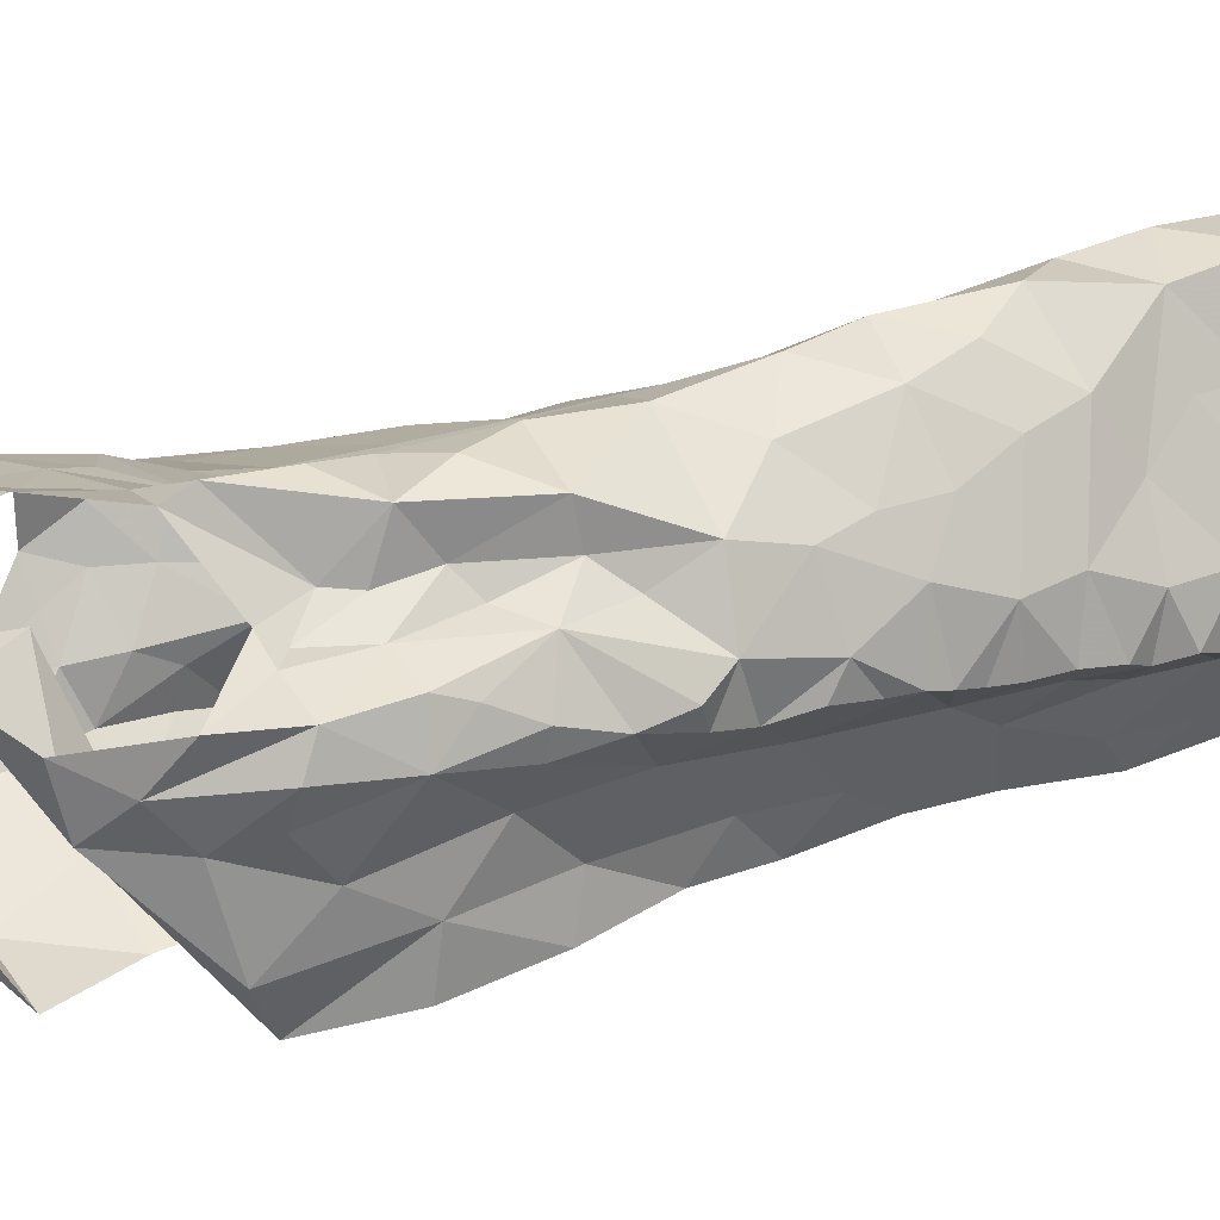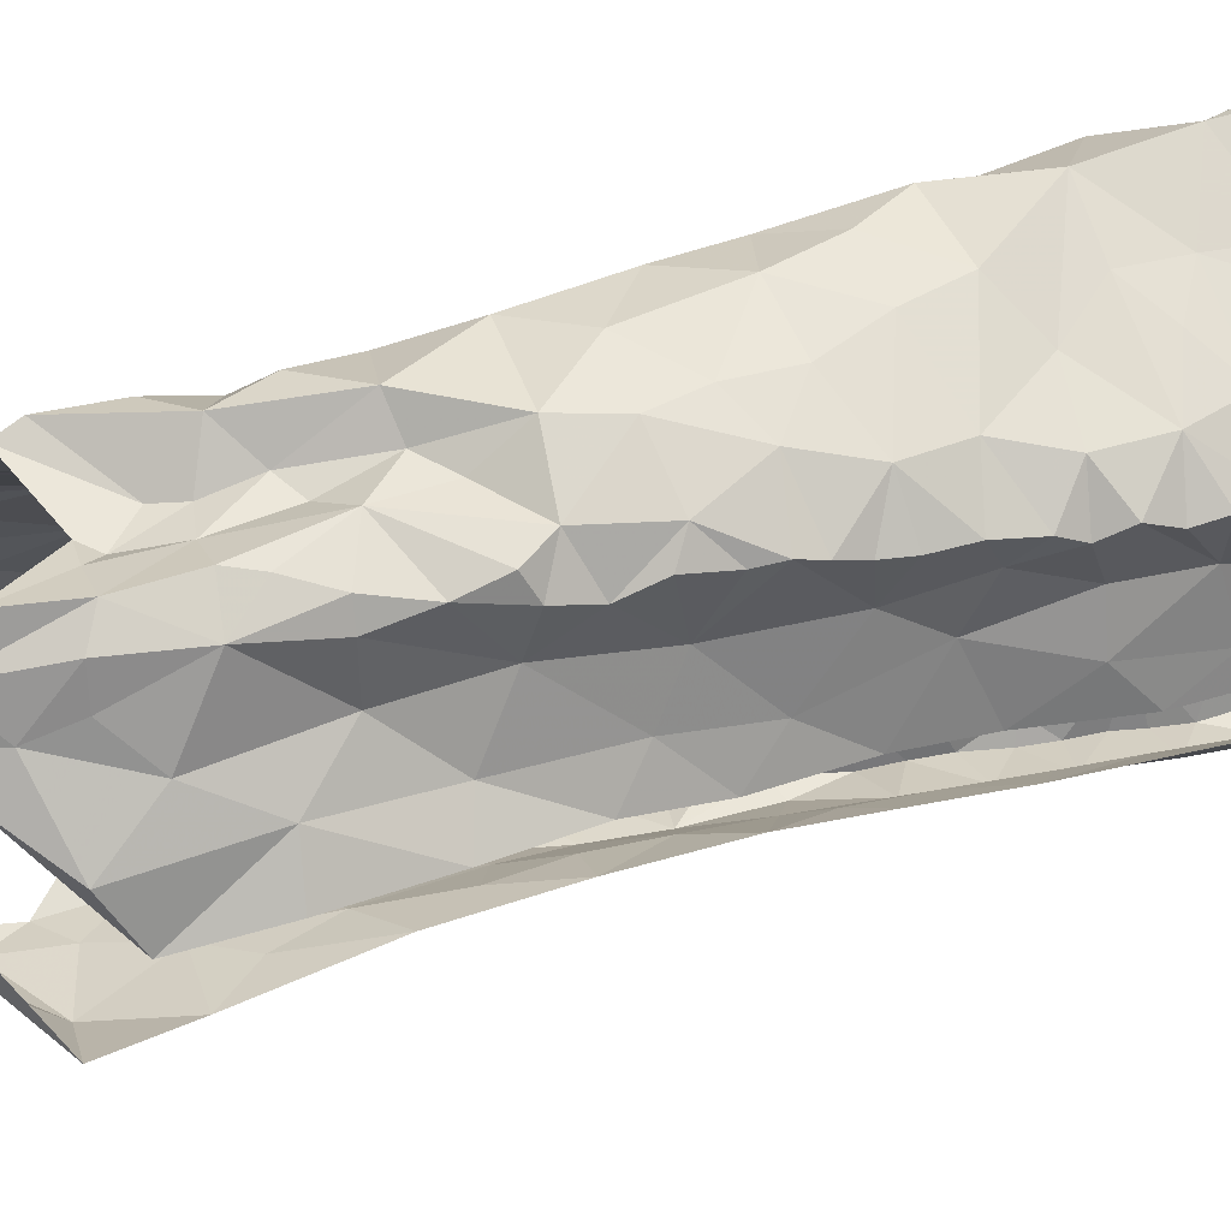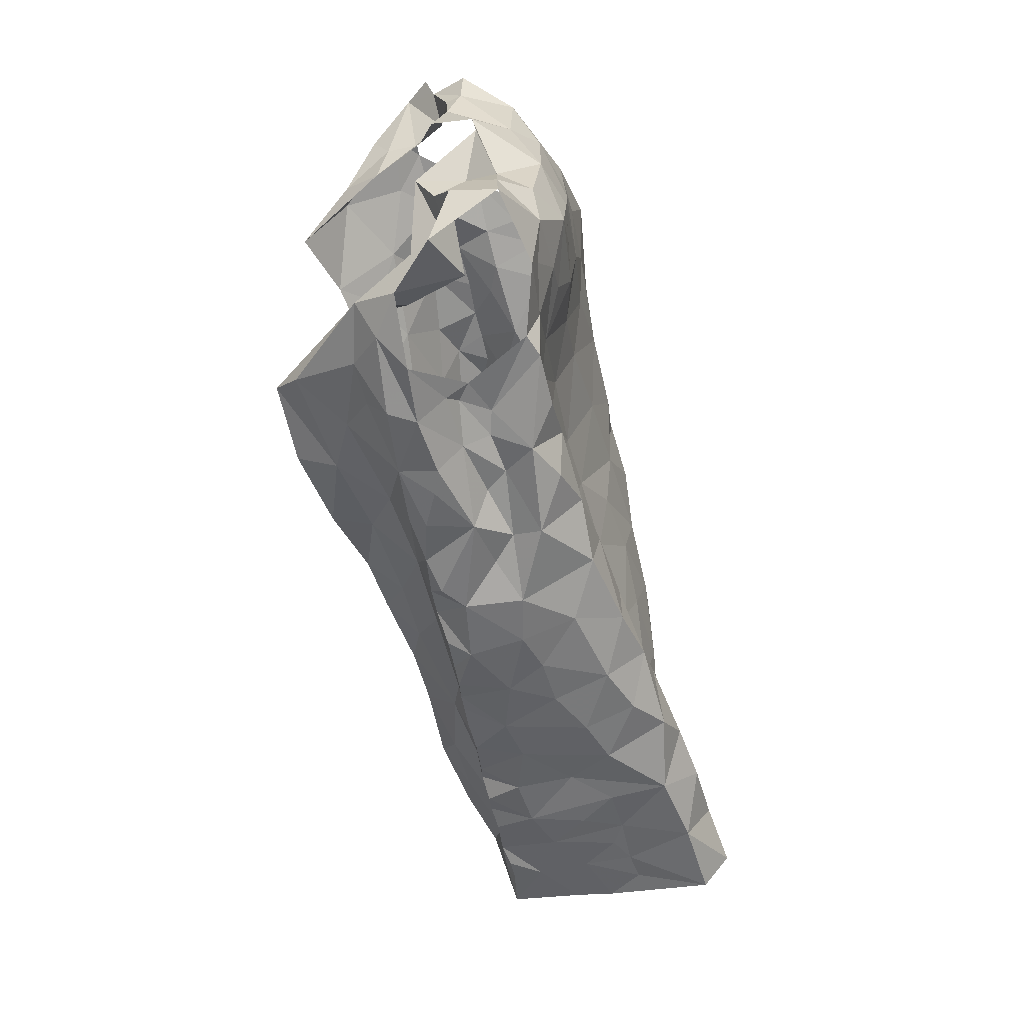
<metadata>
{"format":"obj","ext":"obj","renderer":"f3d","projection":"perspective","resolution":1024,"background":"white","views":[{"elev":-8.1,"azim":-115.4,"up":"+Z"},{"elev":-24.5,"azim":-92.6,"up":"+Z"},{"elev":33.9,"azim":-92.2,"up":"+Y"}]}
</metadata>
<code>
v -0.3981 0.06134 -1.043
v -0.4036 0.1009 -1.045
v -0.3997 0.1397 -1.058
v -0.406 0.1742 -1.063
v -0.4023 0.1969 -1.069
v -0.413 0.2603 -1.08
v -0.392 0.281 -1.086
v -0.4294 0.4347 -1.11
v -0.435 0.5353 -1.129
v -0.3428 0.5218 -1.219
v -0.3157 0.3978 -1.171
v -0.3018 0.05975 -1.063
v -0.3085 0.2712 -1.132
v -0.3378 0.6651 -1.263
v -0.4433 0.6889 -1.133
v -0.436 0.6937 -1.159
v -0.2955 0.1134 -1.091
v -0.3272 0.4564 -1.188
v -0.3543 0.5219 -1.18
v -0.4278 0.5755 -1.143
v -0.388 0.09616 -1.052
v -0.4136 0.6917 -1.177
v -0.303 0.1938 -1.118
v -0.3323 0.2248 -1.106
v -0.3116 0.3289 -1.146
v -0.3782 0.4243 -1.121
v -0.3508 0.596 -1.247
v -0.372 0.6004 -1.21
v -0.37 0.692 -1.243
v -0.4349 0.6331 -1.151
v -0.3391 0.1099 -1.057
v -0.3184 0.1576 -1.091
v -0.3621 0.2287 -1.079
v -0.3587 0.1734 -1.066
v -0.3551 0.2985 -1.105
v -0.3366 0.375 -1.139
v -0.3465 0.4398 -1.154
v -0.3884 0.5732 -1.162
v -0.3764 0.3389 -1.101
v -0.3901 0.5017 -1.138
v -0.3912 0.6567 -1.197
v -0.04016 0.7006 -1.001
v -0.04783 0.6652 -1.008
v -0.06034 0.6312 -1.005
v -0.07234 0.5832 -1.003
v -0.09028 0.5116 -0.9856
v -0.09336 0.4163 -0.9882
v -0.09307 0.2787 -0.944
v -0.093 0.1963 -0.9389
v -0.06632 0.05073 -0.9455
v -0.02078 0.04426 -0.9864
v -0.03659 0.0728 -0.9701
v -0.0218 0.09399 -0.9937
v -0.02132 0.1486 -1.007
v -0.02192 0.2558 -1.024
v -0.02083 0.3117 -1.036
v -0.02421 0.3918 -1.041
v -0.02348 0.4949 -1.065
v -0.04937 0.6115 -1.057
v -0.08208 0.4754 -1.013
v -0.05242 0.6415 -1.052
v -0.05082 0.4522 -1.038
v -0.09871 0.0707 -0.9272
v -0.05428 0.1106 -0.9682
v -0.09499 0.1605 -0.9361
v -0.06403 0.2807 -1.003
v -0.05272 0.3154 -1.016
v -0.06169 0.4211 -1.027
v -0.06105 0.3707 -1.017
v -0.05764 0.5179 -1.044
v -0.08496 0.5304 -1.009
v -0.0724 0.5751 -1.032
v -0.0866 0.1217 -0.9508
v -0.07416 0.2271 -0.9826
v -0.03458 0.223 -1.004
v -0.06339 0.1627 -0.9766
v -0.08113 0.3134 -0.9706
v -0.4051 0.7057 -1.087
v -0.4012 0.6749 -1.067
v -0.4066 0.652 -1.068
v -0.4256 0.5555 -1.048
v -0.4481 0.4967 -1.04
v -0.4445 0.4165 -1.021
v -0.4409 0.3721 -1.008
v -0.423 0.1881 -0.9358
v -0.421 0.162 -0.943
v -0.4047 0.1207 -1.05
v -0.4131 0.2199 -1.072
v -0.4034 0.2416 -1.078
v -0.4173 0.2924 -1.084
v -0.4161 0.3213 -1.092
v -0.4177 0.3432 -1.096
v -0.4233 0.3632 -1.099
v -0.4271 0.3812 -1.101
v -0.4243 0.4016 -1.105
v -0.4178 0.4632 -1.12
v -0.4252 0.4927 -1.125
v -0.4418 0.5048 -1.115
v -0.4408 0.5779 -1.128
v -0.4432 0.6137 -1.119
v -0.4203 0.6995 -1.107
v -0.4415 0.4861 -1.093
v -0.4078 0.6896 -1.096
v -0.4148 0.08266 -0.9427
v -0.4167 0.129 -0.9707
v -0.4226 0.2001 -1.029
v -0.4303 0.5288 -1.064
v -0.4394 0.5745 -1.084
v -0.4101 0.07738 -0.9787
v -0.432 0.295 -1.039
v -0.4244 0.2564 -0.9894
v -0.4372 0.336 -1.056
v -0.4162 0.599 -1.071
v -0.4488 0.4511 -1.04
v -0.4429 0.3875 -1.052
v -0.4125 0.1144 -1.018
v -0.4254 0.2457 -1.043
v -0.4409 0.4286 -1.089
v -0.4194 0.1635 -1.005
v -0.4196 0.6488 -1.093
v -0.02868 0.07226 -1.015
v -0.02052 0.1216 -1.003
v -0.02041 0.1706 -1.009
v -0.02128 0.1964 -1.015
v -0.02132 0.2229 -1.02
v -0.0212 0.283 -1.029
v -0.02182 0.3596 -1.04
v -0.022 0.4156 -1.054
v -0.02313 0.4531 -1.058
v -0.02948 0.4816 -1.055
v -0.03106 0.519 -1.061
v -0.02954 0.5469 -1.067
v -0.02761 0.574 -1.074
v -0.03983 0.677 -1.061
v -0.03959 0.6885 -1.031
v -0.443 0.6386 -1.116
v -0.09249 0.7969 -1.132
v -0.03147 0.8395 -1.121
v -0.03292 0.7797 -1.155
v -0.1132 0.8078 -1.128
v -0.1557 0.8462 -1.115
v -0.09974 0.8445 -1.101
v -0.06303 0.8551 -1.084
v -0.05137 0.8339 -1.113
v -0.02613 0.8155 -1.139
v -0.08544 0.8143 -1.106
v -0.1206 0.02827 -1.037
v -0.1346 0.05386 -1.046
v -0.1308 0.5481 -1.172
v -0.1297 0.782 -1.171
v -0.05176 0.0376 -1.021
v -0.135 0.149 -1.069
v -0.02146 0.7237 -1.07
v -0.1064 0.03058 -1.033
v -0.13 0.7123 -1.245
v -0.01992 0.7551 -1.13
v -0.02887 0.7003 -1.115
v -0.1352 0.3014 -1.103
v -0.1341 0.2247 -1.087
v -0.1357 0.4567 -1.143
v -0.1047 0.1136 -1.047
v -0.09394 0.1631 -1.053
v -0.05813 0.7853 -1.174
v -0.09655 0.2777 -1.077
v -0.1017 0.3292 -1.09
v -0.05092 0.2918 -1.063
v -0.02695 0.3493 -1.056
v -0.04257 0.4631 -1.089
v -0.02922 0.61 -1.08
v -0.09832 0.6254 -1.174
v -0.1156 0.6507 -1.213
v -0.07296 0.7241 -1.204
v -0.1074 0.7587 -1.201
v -0.08748 0.7891 -1.16
v -0.06373 0.357 -1.079
v -0.04593 0.2392 -1.052
v -0.04058 0.4115 -1.079
v -0.06456 0.511 -1.111
v -0.08968 0.07437 -1.035
v -0.0948 0.2143 -1.064
v -0.09493 0.4146 -1.103
v -0.09185 0.5838 -1.146
v -0.03174 0.5299 -1.092
v -0.1324 0.3694 -1.116
v -0.04452 0.1351 -1.034
v -0.04791 0.5654 -1.113
v -0.1092 0.516 -1.139
v -0.0279 0.653 -1.091
v -0.09847 0.4657 -1.116
v -0.04166 0.7259 -1.149
v -0.07173 0.6681 -1.158
v -0.04578 0.1926 -1.044
v -0.03897 0.626 -1.118
v -0.3318 0.7362 -1.18
v -0.3711 0.7661 -1.14
v -0.3379 0.7435 -1.165
v -0.3289 0.7323 -1.19
v -0.4431 0.7428 -1.14
v -0.4171 0.8028 -1.15
v -0.3468 0.8645 -1.101
v -0.3766 0.7974 -1.089
v -0.3907 0.8394 -1.12
v -0.4193 0.7606 -1.167
v -0.3935 0.7813 -1.185
v -0.3544 0.7533 -1.193
v -0.4019 0.7254 -1.188
v -0.2744 0.8006 -0.9959
v -0.2523 0.769 -0.9901
v -0.158 0.7785 -0.9875
v -0.1128 0.7783 -0.989
v -0.3731 0.8063 -1.03
v -0.2884 0.8476 -1.13
v -0.3485 0.7942 -1.023
v -0.3601 0.8712 -1.059
v -0.3231 0.8485 -1.114
v -0.3263 0.8254 -1.021
v -0.09589 0.85 -1.087
v -0.3109 0.858 -1.058
v -0.1898 0.7842 -0.9875
v -0.09356 0.836 -1.036
v -0.2429 0.876 -1.075
v -0.1434 0.8191 -1.011
v -0.1608 0.8416 -1.041
v -0.2264 0.7929 -0.9905
v -0.2846 0.8361 -1.025
v -0.2517 0.8367 -1.057
v -0.2133 0.8289 -1.014
v -0.1964 0.8673 -1.078
v -0.1377 0.851 -1.1
v -0.2833 0.8447 -1.085
v -0.4322 0.1091 -0.8463
v -0.4199 0.114 -0.9156
v -0.3145 0.7724 -1.007
v -0.239 0.1137 -0.8612
v -0.4031 0.731 -1.023
v -0.2001 0.07222 -0.8663
v -0.1125 0.1174 -0.9108
v -0.05675 0.6701 -0.9744
v -0.1333 0.7421 -0.9784
v -0.4243 0.197 -0.9758
v -0.4035 0.1189 -0.8206
v -0.2982 0.7435 -1.002
v -0.1241 0.1812 -0.9061
v -0.1059 0.3702 -0.9552
v -0.4131 0.6175 -1.054
v -0.2674 0.08426 -0.8481
v -0.09684 0.4707 -0.9715
v -0.08977 0.5179 -0.9445
v -0.1888 0.7198 -0.9776
v -0.1236 0.3116 -0.9064
v -0.1711 0.272 -0.8868
v -0.105 0.2455 -0.924
v -0.3276 0.1041 -0.8534
v -0.4166 0.5184 -0.9731
v -0.103 0.4206 -0.9407
v -0.4207 0.1407 -0.9256
v -0.4123 0.4473 -0.9426
v -0.164 0.6571 -0.9706
v -0.1699 0.2093 -0.8801
v -0.1858 0.1537 -0.8718
v -0.1359 0.07264 -0.893
v -0.169 0.1068 -0.8775
v -0.07323 0.6266 -0.9579
v -0.4345 0.3946 -0.9575
v -0.4251 0.6481 -1.031
v -0.417 0.614 -1.005
v -0.4347 0.293 -0.9534
v -0.4388 0.5682 -1.023
v -0.3977 0.5743 -0.9833
v -0.1885 0.3211 -0.8945
v -0.1289 0.6887 -0.9683
v -0.3583 0.7471 -1.022
v -0.3397 0.671 -1.018
v -0.3195 0.7007 -1.014
v -0.2674 0.1509 -0.871
v -0.06989 0.7142 -0.9648
v -0.4381 0.3326 -0.9766
v -0.4287 0.3506 -0.9302
v -0.4164 0.3189 -0.8973
v -0.3817 0.357 -0.9066
v -0.1295 0.3562 -0.9061
v -0.1759 0.3909 -0.9103
v -0.2553 0.7274 -0.9872
v -0.07871 0.5655 -0.9553
v -0.1908 0.5519 -0.958
v -0.135 0.5215 -0.9364
v -0.133 0.5963 -0.9532
v -0.4311 0.1818 -0.8684
v -0.3427 0.238 -0.8918
v -0.3969 0.2331 -0.8578
v -0.3865 0.1721 -0.8409
v -0.3354 0.1761 -0.8729
v -0.2641 0.2153 -0.8847
v -0.4273 0.2301 -0.9479
v -0.4373 0.4663 -0.9903
v -0.4014 0.396 -0.9188
v -0.3436 0.3726 -0.9366
v -0.3753 0.4489 -0.942
v -0.3275 0.5219 -0.9866
v -0.3331 0.4711 -0.9712
v -0.3786 0.5156 -0.9637
v -0.3853 0.6405 -1.002
v -0.2311 0.2594 -0.8868
v -0.4316 0.2479 -0.8955
v -0.1036 0.4765 -0.9303
v -0.128 0.4271 -0.9146
v -0.3905 0.2847 -0.8773
v -0.3404 0.3013 -0.9145
v -0.2661 0.5574 -0.9882
v -0.2619 0.504 -0.9732
v -0.3392 0.5784 -1.003
v -0.2882 0.2788 -0.902
v -0.2422 0.6783 -0.9896
v -0.3204 0.6143 -1.008
v -0.2191 0.3954 -0.9214
v -0.3106 0.4067 -0.9478
v -0.2713 0.435 -0.9533
v -0.2241 0.4575 -0.9429
v -0.2807 0.3502 -0.9251
v -0.2154 0.6254 -0.9797
v -0.2761 0.6296 -1.002
v -0.1786 0.4779 -0.9365
v -0.2392 0.3378 -0.9091
v -0.3984 0.7483 -1.035
v -0.4024 0.6811 -1.012
f 94 26 39
f 34 4 5
f 24 23 32
f 20 9 99
f 38 20 30
f 28 27 10
f 21 2 87
f 31 1 21
f 30 15 16
f 39 91 92
f 19 10 18
f 40 20 38
f 41 22 206
f 100 136 30
f 101 15 120
f 39 90 91
f 39 92 93
f 26 95 8
f 206 29 41
f 21 3 31
f 12 1 31
f 15 30 136
f 15 136 120
f 32 23 17
f 7 89 6
f 39 7 90
f 39 93 94
f 96 26 8
f 97 40 96
f 40 9 20
f 30 99 100
f 14 27 28
f 3 21 87
f 30 16 22
f 17 12 31
f 4 34 3
f 31 3 34
f 88 89 33
f 33 35 24
f 24 35 13
f 7 39 35
f 35 25 13
f 35 39 36
f 36 25 35
f 11 25 36
f 11 36 37
f 36 39 26
f 26 94 95
f 18 11 37
f 9 97 98
f 9 40 97
f 30 20 99
f 28 29 14
f 31 32 17
f 34 5 88
f 88 33 34
f 24 34 33
f 24 13 23
f 28 19 38
f 29 28 41
f 30 22 41
f 34 32 31
f 24 32 34
f 26 96 40
f 37 26 40
f 18 37 19
f 37 36 26
f 19 28 10
f 40 19 37
f 30 41 38
f 40 38 19
f 28 38 41
f 7 33 89
f 35 33 7
f 43 134 135
f 64 53 122
f 42 43 135
f 76 122 54
f 69 244 77
f 62 68 128
f 47 60 247
f 66 55 126
f 247 60 46
f 57 69 127
f 125 75 124
f 67 126 56
f 70 131 132
f 134 43 61
f 72 59 61
f 72 45 71
f 130 70 62
f 72 133 59
f 43 44 61
f 61 44 72
f 76 123 124
f 65 237 73
f 76 65 73
f 76 54 123
f 66 75 55
f 75 66 74
f 48 74 66
f 66 77 48
f 67 56 127
f 244 69 47
f 128 68 57
f 130 62 129
f 70 58 131
f 70 130 58
f 132 133 72
f 45 72 44
f 51 52 50
f 64 52 53
f 50 52 63
f 52 64 63
f 49 65 74
f 48 252 74
f 67 66 126
f 68 69 57
f 67 127 69
f 72 70 132
f 60 71 46
f 71 60 70
f 64 73 63
f 73 237 63
f 73 64 76
f 75 76 124
f 74 65 76
f 76 64 122
f 49 74 252
f 60 68 62
f 70 60 62
f 71 70 72
f 75 74 76
f 67 77 66
f 68 47 69
f 68 60 47
f 77 67 69
f 116 87 2
f 116 3 87
f 88 117 89
f 110 277 112
f 112 91 90
f 115 93 112
f 89 117 6
f 103 120 80
f 8 95 118
f 97 96 102
f 108 136 100
f 108 100 99
f 113 245 120
f 108 120 136
f 95 94 118
f 256 105 232
f 79 78 103
f 102 98 97
f 82 81 107
f 112 92 91
f 80 79 103
f 115 84 83
f 245 80 120
f 120 103 101
f 104 232 105
f 105 256 86
f 119 86 85
f 4 3 106
f 5 4 106
f 267 110 111
f 110 90 6
f 90 110 112
f 110 267 277
f 82 107 102
f 102 96 118
f 118 96 8
f 102 108 98
f 9 108 99
f 9 98 108
f 81 113 108
f 1 116 2
f 104 105 109
f 119 105 86
f 106 88 5
f 117 110 6
f 277 84 112
f 112 93 92
f 118 94 115
f 112 84 115
f 118 114 102
f 107 81 108
f 108 113 120
f 119 116 105
f 1 109 116
f 116 119 3
f 106 3 119
f 240 119 85
f 115 83 114
f 93 115 94
f 115 114 118
f 102 107 108
f 116 109 105
f 106 117 88
f 294 111 106
f 106 119 240
f 294 106 240
f 111 117 106
f 110 117 111
f 114 82 102
f 129 62 128
f 167 127 56
f 59 133 169
f 121 53 52
f 52 51 121
f 55 75 125
f 90 7 6
f 2 21 1
f 103 78 101
f 144 145 146
f 139 145 156
f 138 145 144
f 144 142 217
f 142 144 146
f 140 141 146
f 146 229 142
f 145 137 146
f 229 146 141
f 137 140 146
f 145 139 163
f 143 144 217
f 137 145 174
f 174 145 163
f 126 55 176
f 126 176 166
f 163 139 172
f 129 128 177
f 134 157 153
f 135 153 42
f 183 131 58
f 154 179 151
f 154 148 179
f 150 173 155
f 165 158 184
f 160 181 184
f 137 174 150
f 150 140 137
f 166 164 175
f 176 55 125
f 133 132 183
f 53 121 122
f 51 151 121
f 185 192 123
f 122 185 54
f 188 134 61
f 187 189 160
f 190 139 156
f 148 154 147
f 167 177 127
f 167 56 166
f 166 56 126
f 129 177 168
f 177 57 127
f 183 58 168
f 187 160 149
f 151 179 121
f 192 124 123
f 170 182 149
f 157 156 153
f 134 153 135
f 134 188 157
f 148 161 179
f 174 163 173
f 164 158 165
f 159 158 164
f 175 167 166
f 159 164 180
f 180 162 159
f 128 57 177
f 58 130 129
f 132 131 183
f 54 185 123
f 192 125 124
f 125 192 176
f 152 161 148
f 149 171 170
f 181 175 184
f 164 165 175
f 168 189 178
f 177 181 168
f 58 129 168
f 181 160 189
f 162 152 159
f 59 188 61
f 188 59 169
f 170 171 191
f 172 139 190
f 191 172 190
f 172 173 163
f 173 172 155
f 175 177 167
f 183 168 178
f 172 191 171
f 171 155 172
f 186 193 133
f 156 157 190
f 176 180 164
f 168 181 189
f 185 161 162
f 152 162 161
f 191 157 193
f 193 182 191
f 178 182 186
f 179 161 185
f 164 166 176
f 180 176 192
f 175 181 177
f 121 179 185
f 175 165 184
f 192 185 162
f 122 121 185
f 187 149 182
f 178 186 183
f 187 182 178
f 187 178 189
f 150 174 173
f 190 157 191
f 186 133 183
f 182 193 186
f 170 191 182
f 192 162 180
f 193 157 188
f 169 193 188
f 133 193 169
f 206 203 204
f 196 194 197
f 197 14 205
f 29 206 204
f 195 201 212
f 201 215 212
f 201 202 200
f 215 201 200
f 78 198 101
f 16 206 22
f 199 203 198
f 202 201 204
f 201 195 204
f 198 15 101
f 206 16 203
f 15 203 16
f 202 204 199
f 14 29 205
f 203 15 198
f 204 203 199
f 195 205 204
f 29 204 205
f 196 205 195
f 197 205 196
f 213 216 211
f 211 216 214
f 224 207 208
f 222 210 220
f 143 217 220
f 214 200 202
f 218 214 216
f 223 217 229
f 229 141 228
f 212 215 230
f 215 200 218
f 215 218 230
f 221 212 230
f 216 213 233
f 207 216 233
f 209 210 222
f 209 222 219
f 223 220 217
f 218 225 226
f 225 218 216
f 225 216 207
f 228 223 229
f 219 227 224
f 227 222 223
f 226 228 221
f 223 228 227
f 200 214 218
f 230 218 226
f 222 227 219
f 226 221 230
f 225 227 226
f 226 227 228
f 217 142 229
f 225 207 227
f 227 207 224
f 220 223 222
f 259 252 251
f 268 81 82
f 231 232 104
f 295 82 114
f 81 268 245
f 265 235 79
f 253 292 291
f 264 83 84
f 238 42 276
f 252 250 251
f 243 65 49
f 210 209 239
f 45 284 71
f 42 238 43
f 274 233 272
f 211 324 272
f 236 234 246
f 236 261 262
f 239 276 210
f 264 84 277
f 81 245 113
f 283 208 207
f 233 213 272
f 262 234 236
f 48 77 250
f 243 237 65
f 209 249 239
f 85 86 256
f 295 114 83
f 272 324 235
f 243 49 252
f 284 45 263
f 238 263 44
f 271 276 239
f 294 240 85
f 82 295 254
f 268 82 254
f 250 77 244
f 48 250 252
f 209 219 249
f 80 265 79
f 245 265 80
f 233 242 207
f 246 234 253
f 260 243 259
f 263 45 44
f 44 43 238
f 278 277 267
f 295 83 264
f 244 281 250
f 255 47 247
f 305 247 248
f 245 268 265
f 237 260 261
f 304 111 294
f 241 291 288
f 264 257 295
f 255 244 47
f 306 255 305
f 247 46 248
f 224 249 219
f 262 260 234
f 46 284 248
f 256 232 231
f 264 296 257
f 247 305 255
f 313 258 249
f 271 239 249
f 250 281 270
f 243 252 259
f 284 46 71
f 256 288 85
f 304 294 85
f 231 241 288
f 256 231 288
f 281 244 255
f 254 269 268
f 257 296 298
f 283 313 249
f 251 250 270
f 269 266 268
f 303 259 251
f 249 258 271
f 303 293 259
f 272 213 211
f 260 237 243
f 237 261 63
f 260 262 261
f 267 111 304
f 238 276 263
f 263 276 271
f 263 271 287
f 278 296 264
f 265 268 266
f 265 266 302
f 302 325 265
f 85 288 304
f 288 291 290
f 288 290 304
f 253 291 241
f 306 305 322
f 283 249 224
f 271 258 287
f 272 273 274
f 302 273 325
f 272 235 273
f 325 273 235
f 293 260 259
f 260 293 275
f 260 275 234
f 292 253 275
f 277 278 264
f 296 278 279
f 279 278 267
f 279 280 296
f 304 279 267
f 270 282 315
f 281 255 306
f 282 281 306
f 282 270 281
f 266 269 302
f 269 311 302
f 273 302 314
f 283 224 208
f 263 287 284
f 248 284 286
f 285 286 287
f 287 286 284
f 304 290 307
f 289 307 290
f 289 290 292
f 290 291 292
f 234 275 253
f 293 289 292
f 275 293 292
f 295 257 254
f 254 257 301
f 301 257 298
f 298 300 301
f 280 297 296
f 297 298 296
f 269 254 301
f 299 301 300
f 269 301 311
f 301 299 311
f 311 299 309
f 270 315 323
f 270 303 251
f 274 242 233
f 303 312 293
f 312 303 323
f 270 323 303
f 308 312 319
f 274 283 242
f 320 258 313
f 283 274 313
f 321 313 274
f 321 274 273
f 320 313 321
f 283 207 242
f 286 322 305
f 248 286 305
f 322 282 306
f 285 287 320
f 320 287 258
f 320 309 285
f 307 289 308
f 307 280 279
f 289 293 312
f 299 310 309
f 299 300 310
f 310 300 317
f 314 311 309
f 319 323 315
f 308 289 312
f 279 304 307
f 314 302 311
f 314 321 273
f 285 322 286
f 318 282 322
f 315 282 318
f 300 298 297
f 317 319 315
f 300 297 316
f 316 317 300
f 317 315 318
f 317 316 319
f 316 297 319
f 297 280 308
f 297 308 319
f 317 318 310
f 308 280 307
f 309 320 321
f 285 309 310
f 322 310 318
f 285 310 322
f 314 309 321
f 324 78 79
f 235 324 79
f 265 325 235
f 319 312 323

</code>
